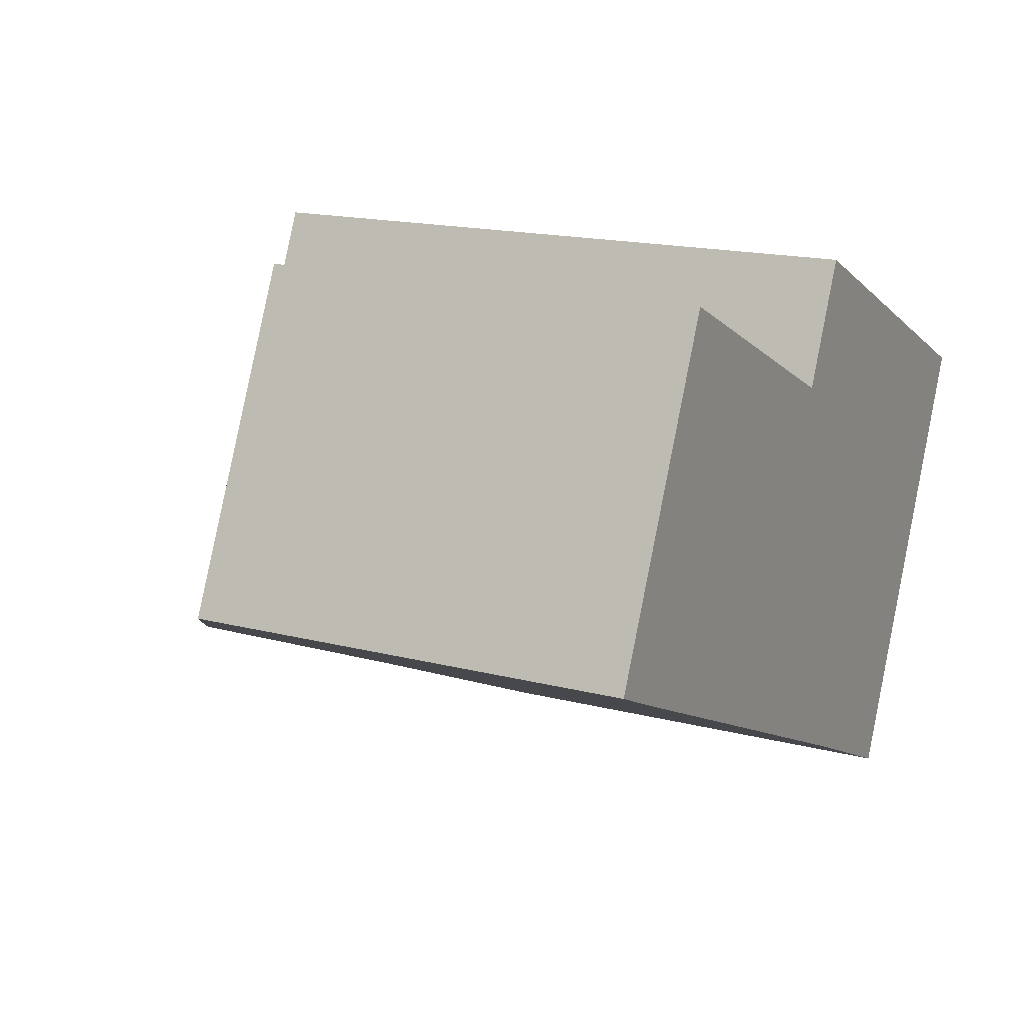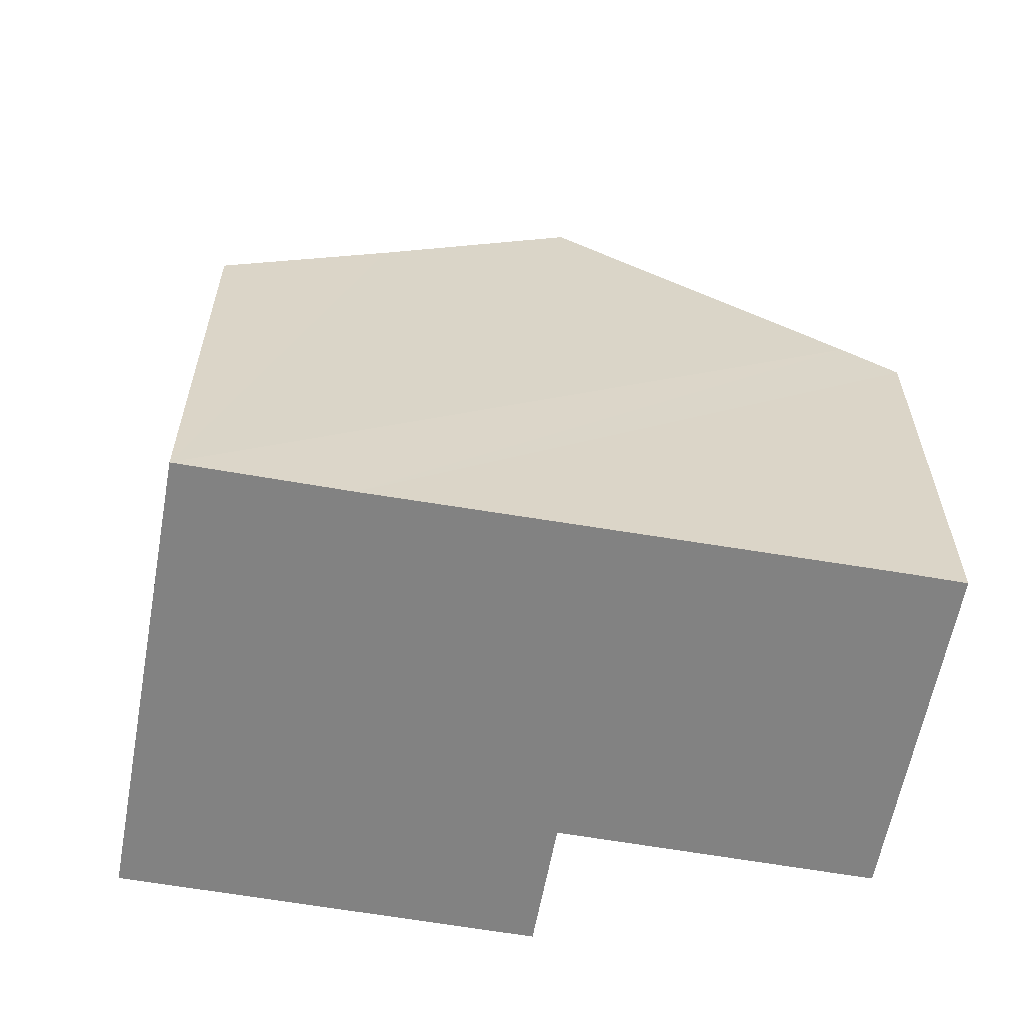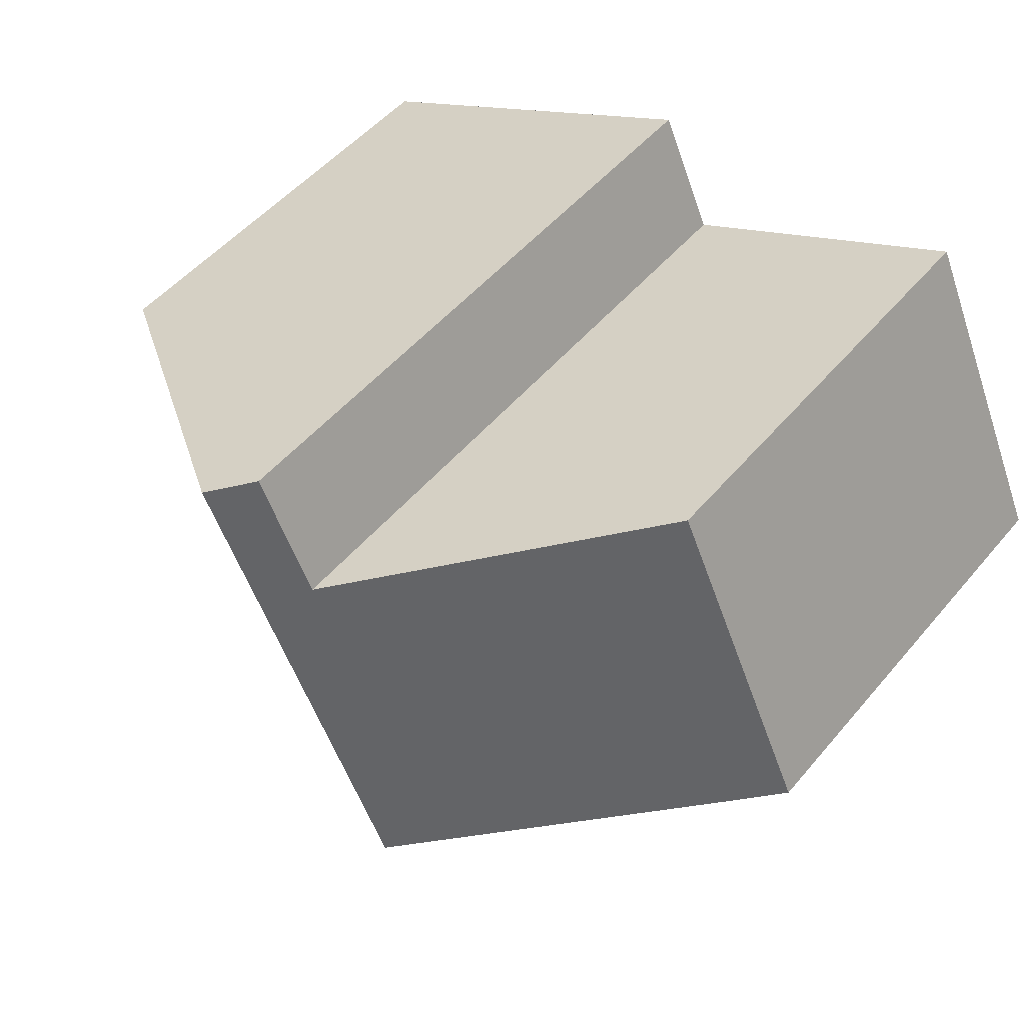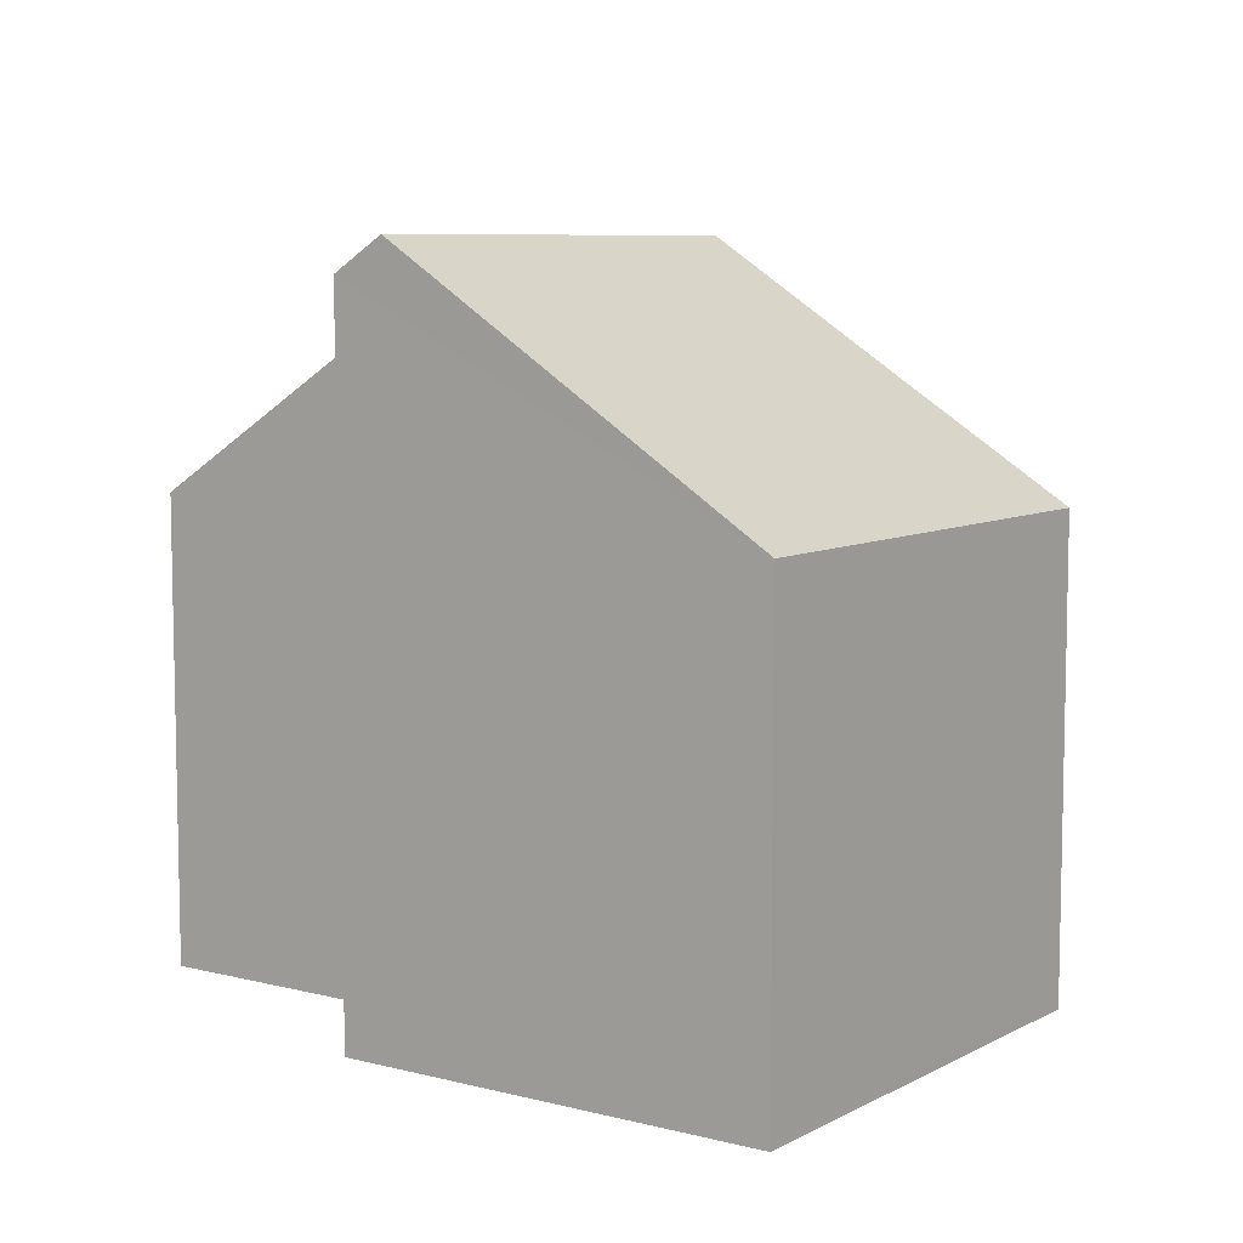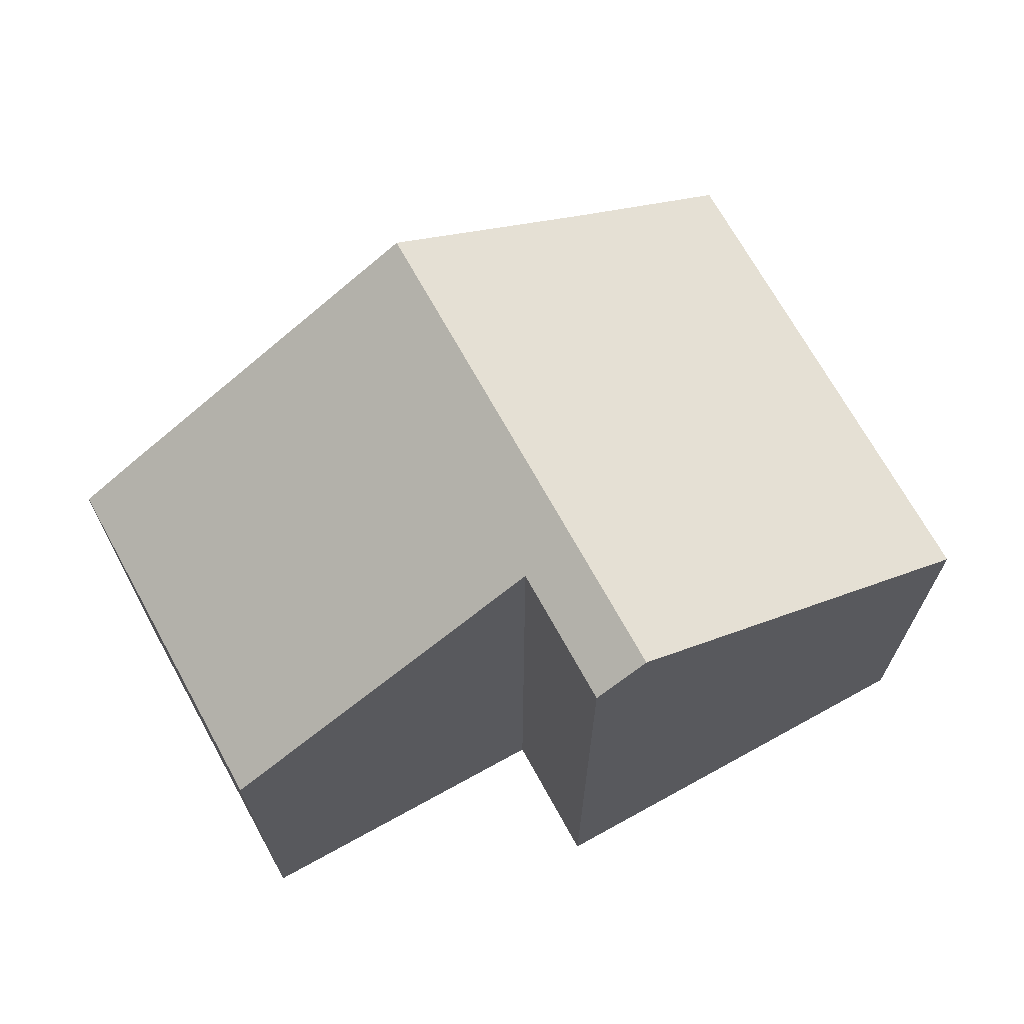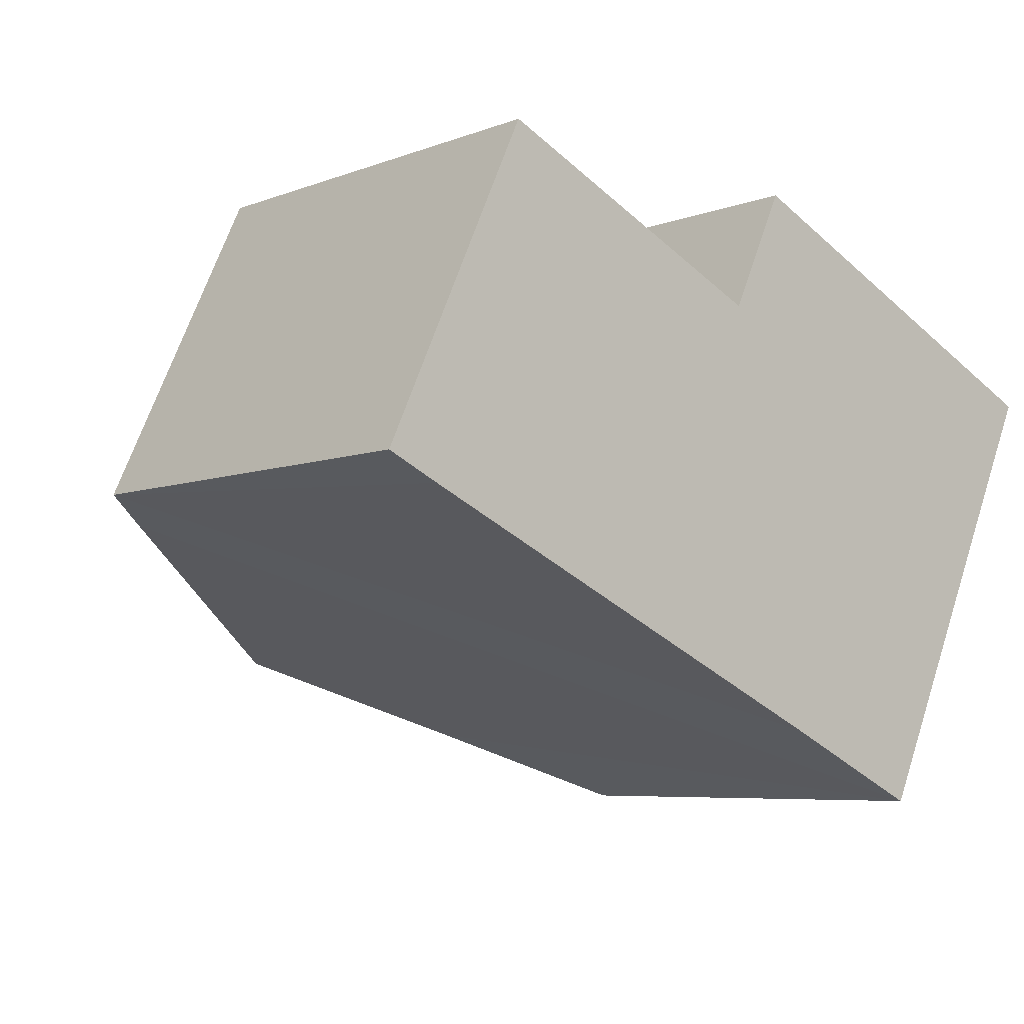
<metadata>
{"format":"obj","ext":"obj","renderer":"f3d","projection":"perspective","resolution":1024,"background":"white","views":[{"elev":16.6,"azim":-62.1,"up":"+Z"},{"elev":-60.7,"azim":-165.4,"up":"+Y"},{"elev":50.8,"azim":-141.4,"up":"+Z"},{"elev":7.8,"azim":60.3,"up":"+Y"},{"elev":69.8,"azim":-4.0,"up":"+Y"},{"elev":-6.2,"azim":-41.2,"up":"+Z"}]}
</metadata>
<code>
v  9.728 12.29 5.099
v  6.317 12.13 -2.86
v  6.084 12.29 -2.755
v  9.396 9.991 -4.248
v  12.16 8.065 -5.529
v  12.25 8.065 -5.322
v  15.79 8.065 2.288
v  2.656 8.065 5.724
v  0.953 8.729 -0.442
v  0 8.065 4.938e-16
v  6.317 10.62 4.026
v  7.893 11.72 3.295
v  8.906 11.72 5.48
v  12.16 3.386e-16 -5.529
v  9.396 2.601e-16 -4.248
v  6.317 1.751e-16 -2.86
v  6.084 1.687e-16 -2.755
v  0.953 2.706e-17 -0.442
v  0 0 0
v  2.656 -3.505e-16 5.724
v  7.893 -2.018e-16 3.295
v  8.906 -3.356e-16 5.48
v  6.317 -2.465e-16 4.026
v  15.79 -1.401e-16 2.288
v  9.728 -3.122e-16 5.099
v  12.25 3.259e-16 -5.322
g defaultobject
f 1 2 3
f 2 1 4
f 4 1 5
f 5 1 6
f 6 1 7
f 8 9 10
f 9 8 3
f 3 8 11
f 3 11 12
f 3 12 1
f 1 12 13
f 14 4 5
f 4 14 2
f 2 14 3
f 3 14 9
f 9 14 15
f 9 15 10
f 10 15 16
f 10 16 17
f 10 17 18
f 10 18 19
f 19 8 10
f 8 19 20
f 21 13 12
f 13 21 22
f 11 21 12
f 21 11 8
f 21 8 20
f 21 20 23
f 13 7 1
f 7 13 22
f 7 22 24
f 24 22 25
f 6 14 5
f 14 6 7
f 14 7 26
f 26 7 24
f 25 26 24
f 26 25 22
f 26 22 21
f 26 21 23
f 26 23 14
f 14 23 15
f 15 23 20
f 15 20 16
f 16 20 19
f 16 19 17
f 17 19 18

</code>
